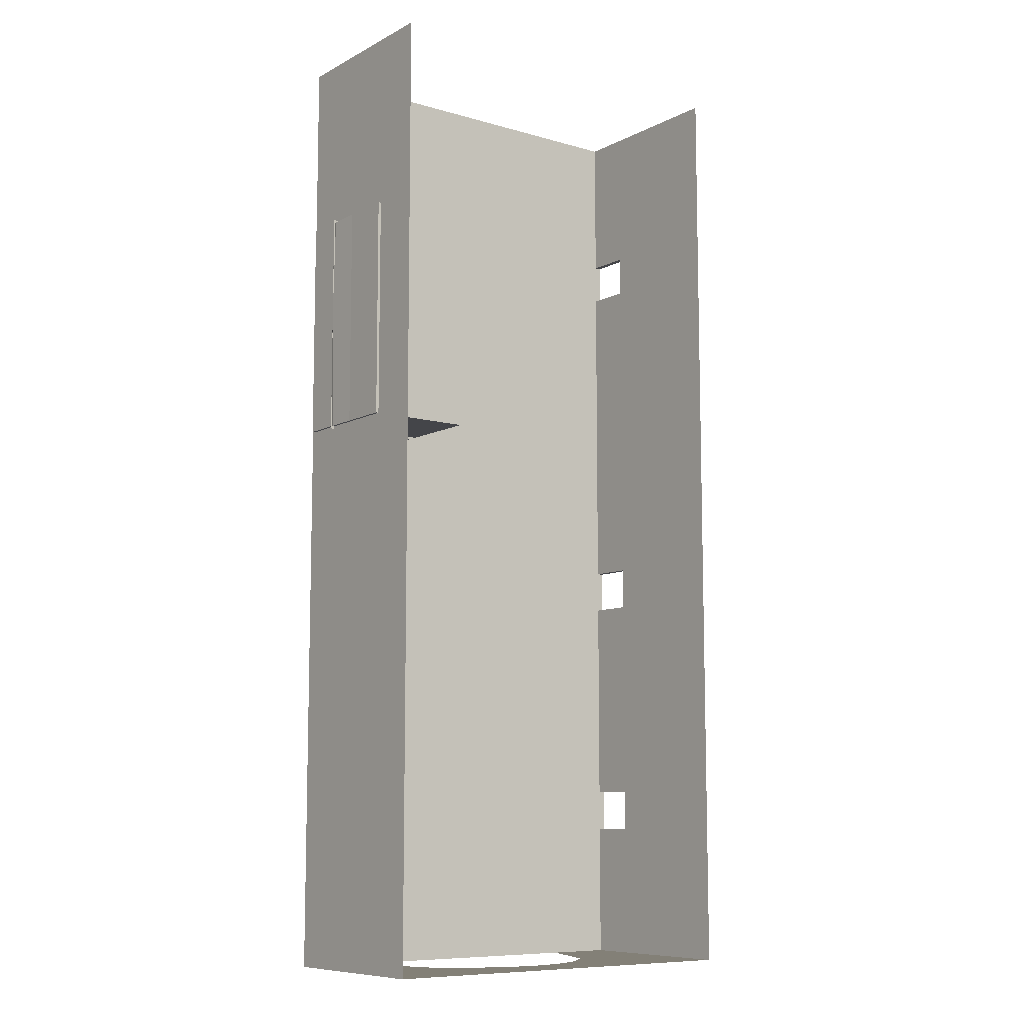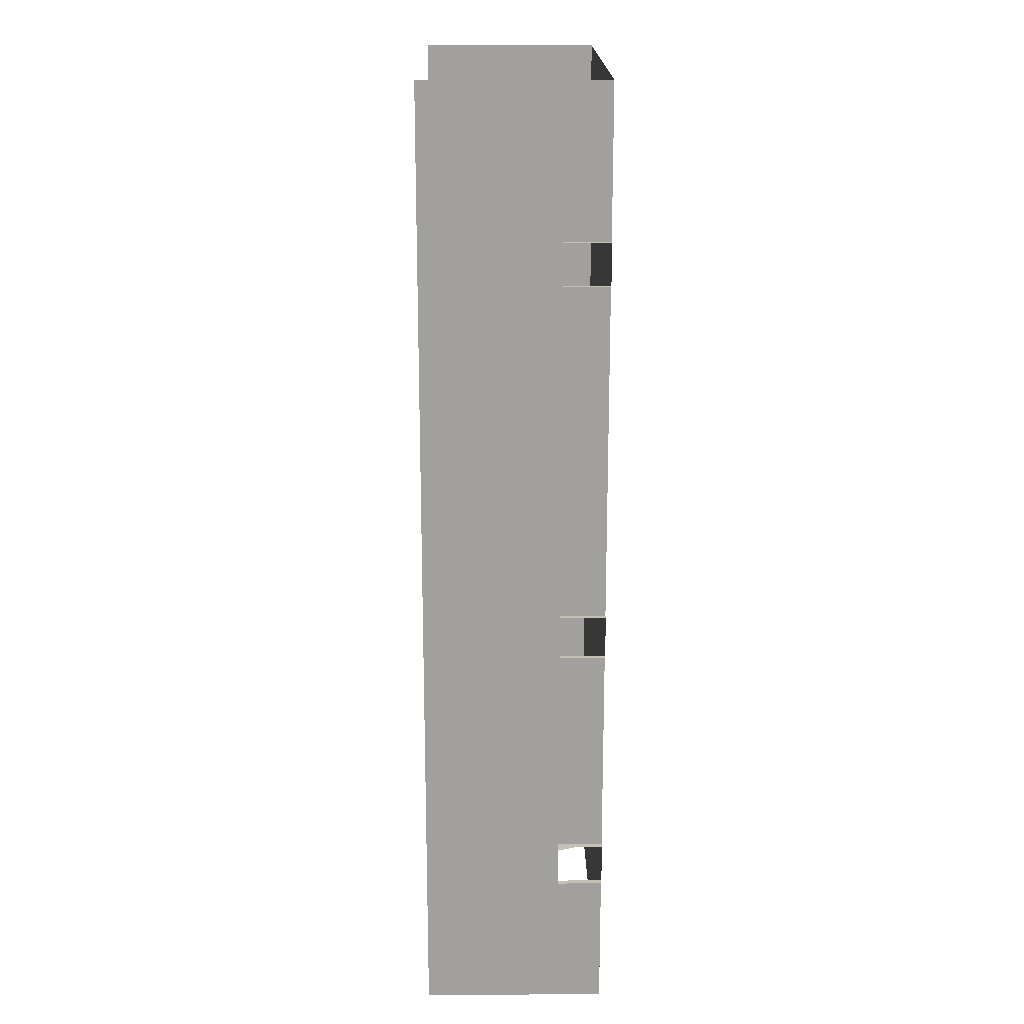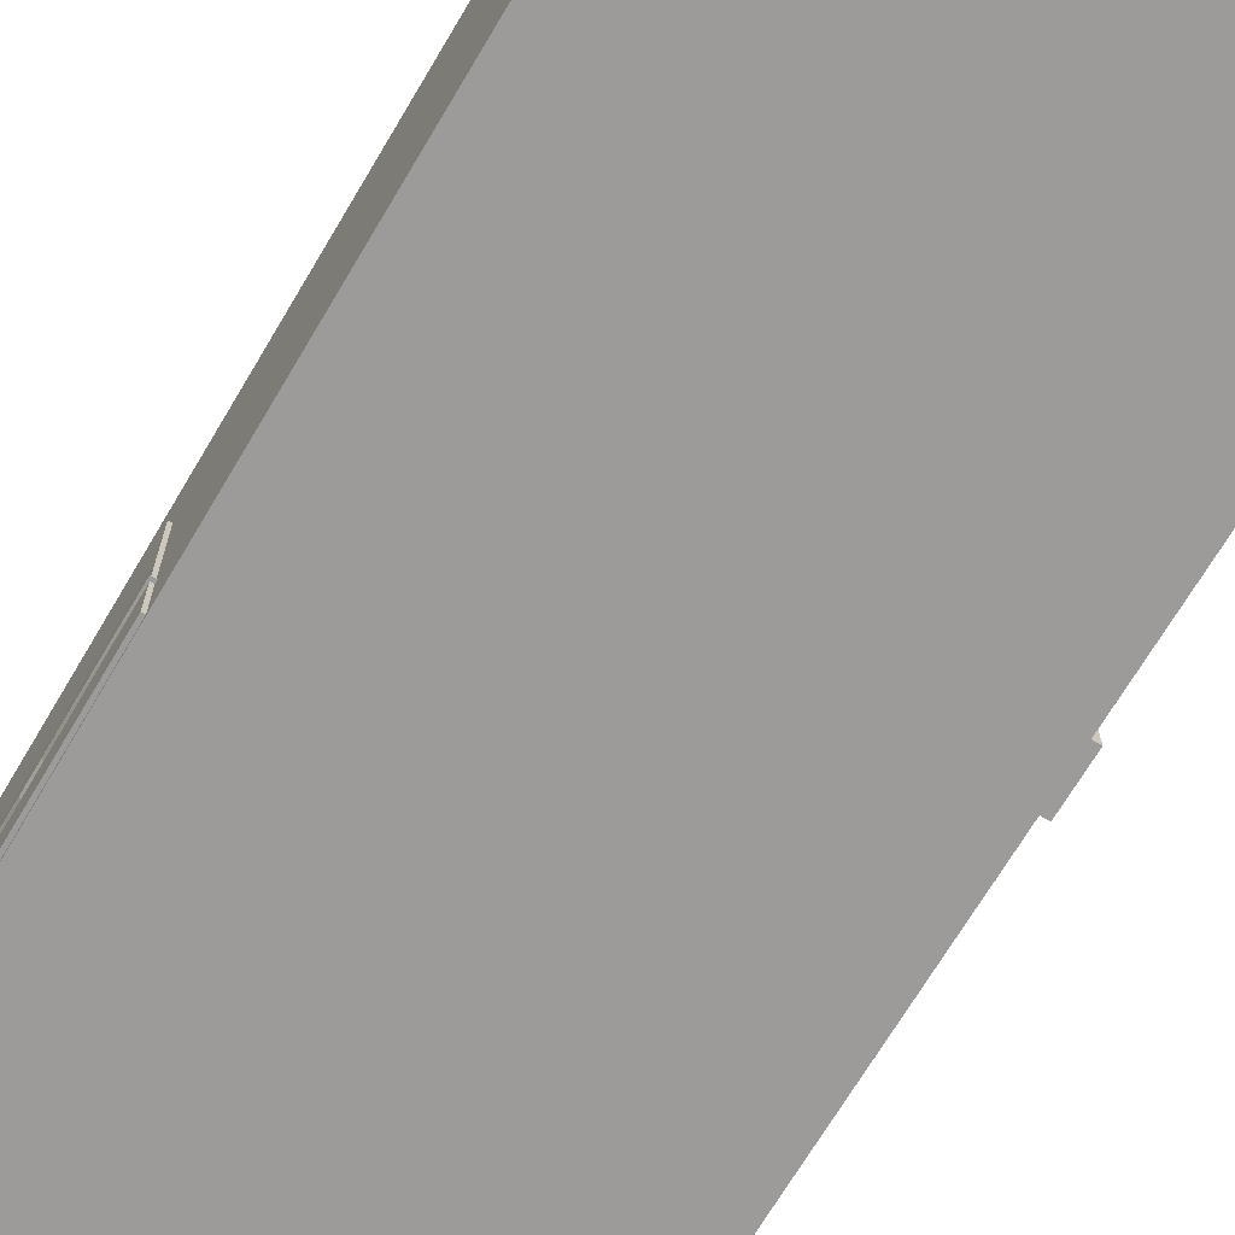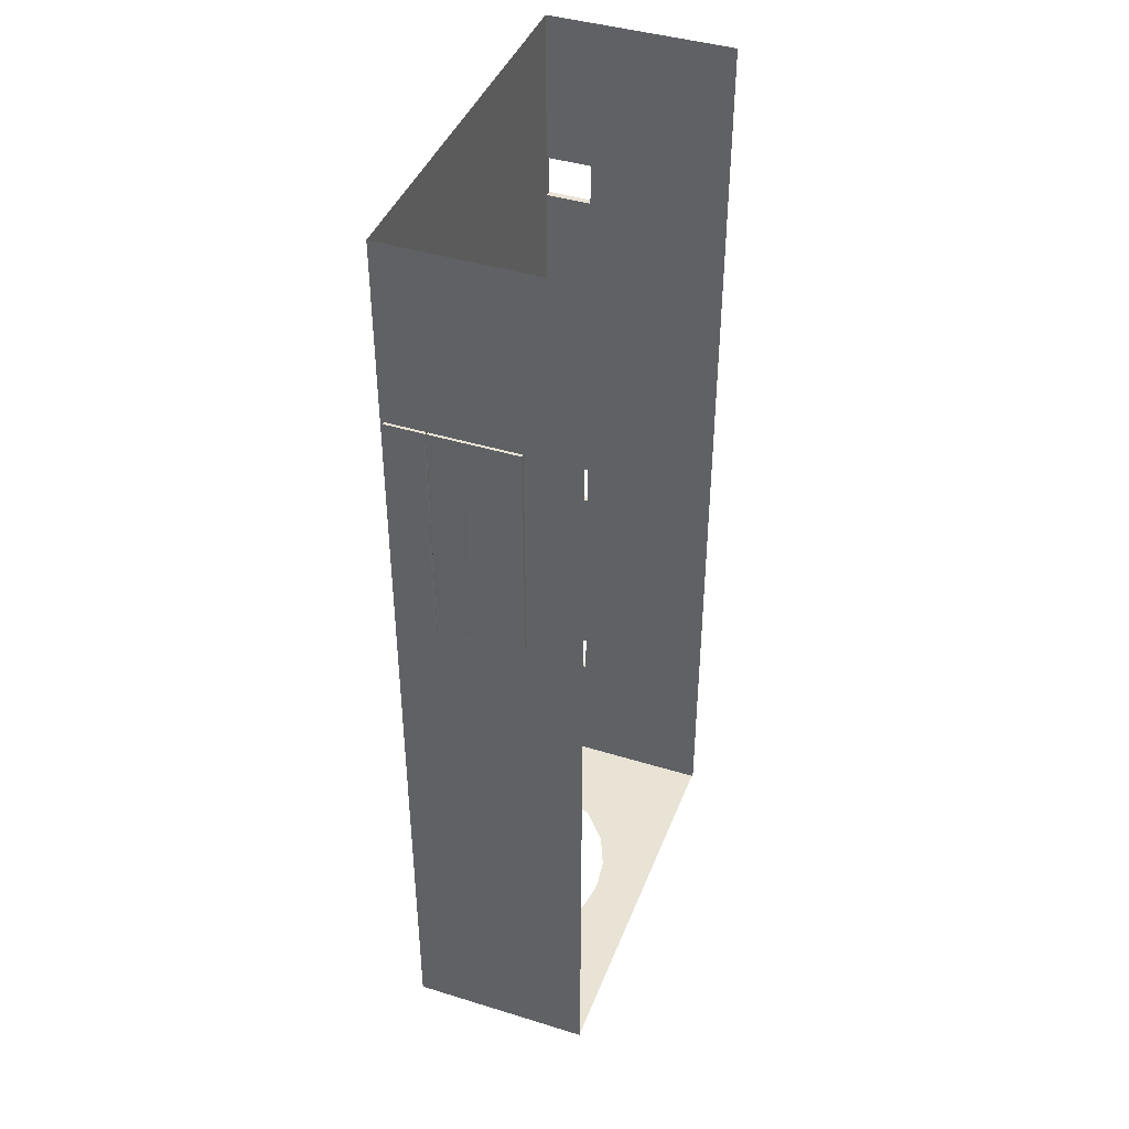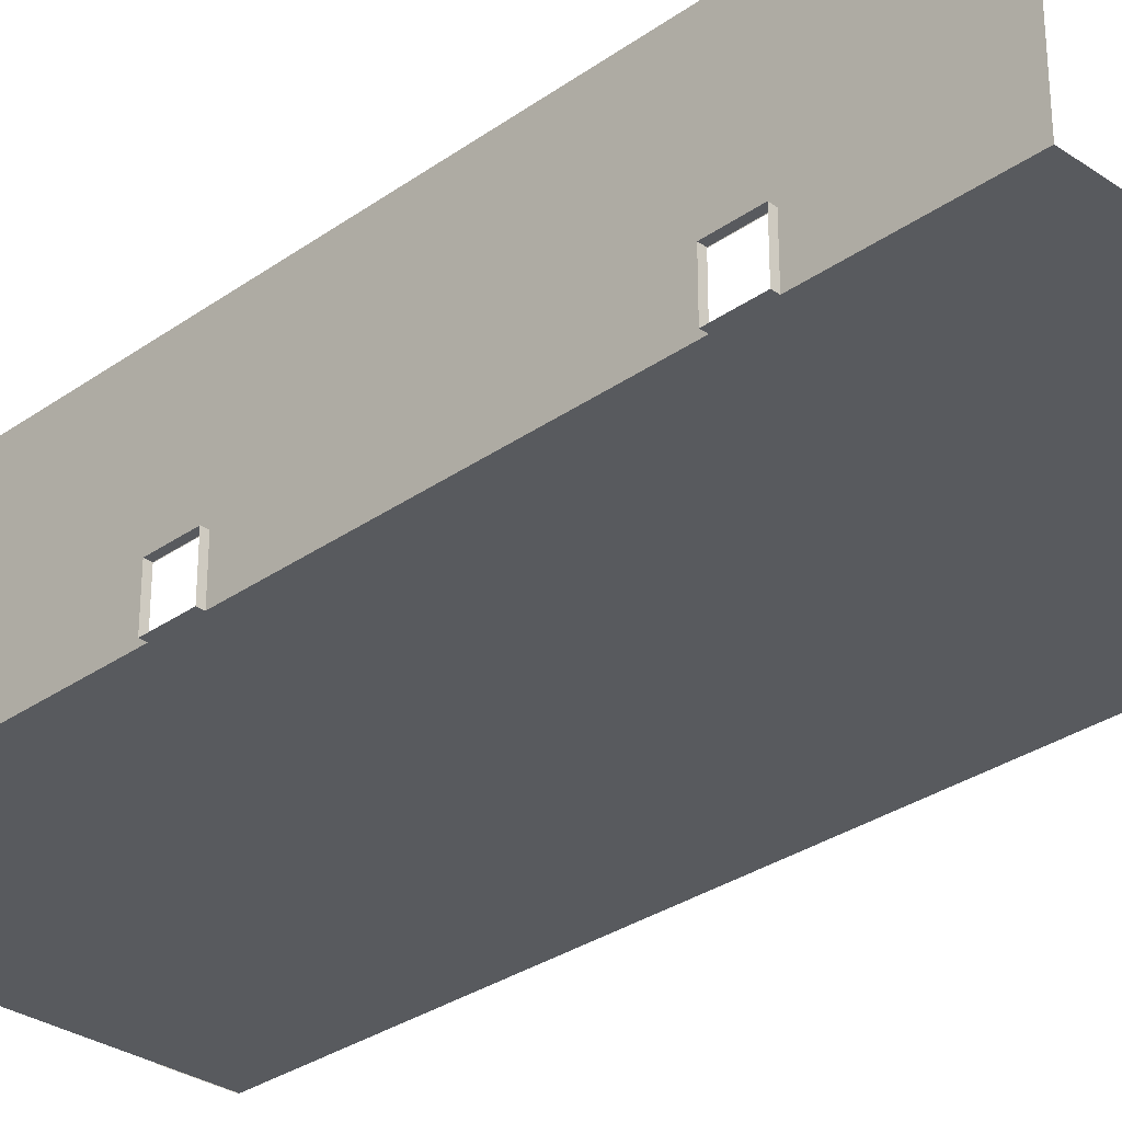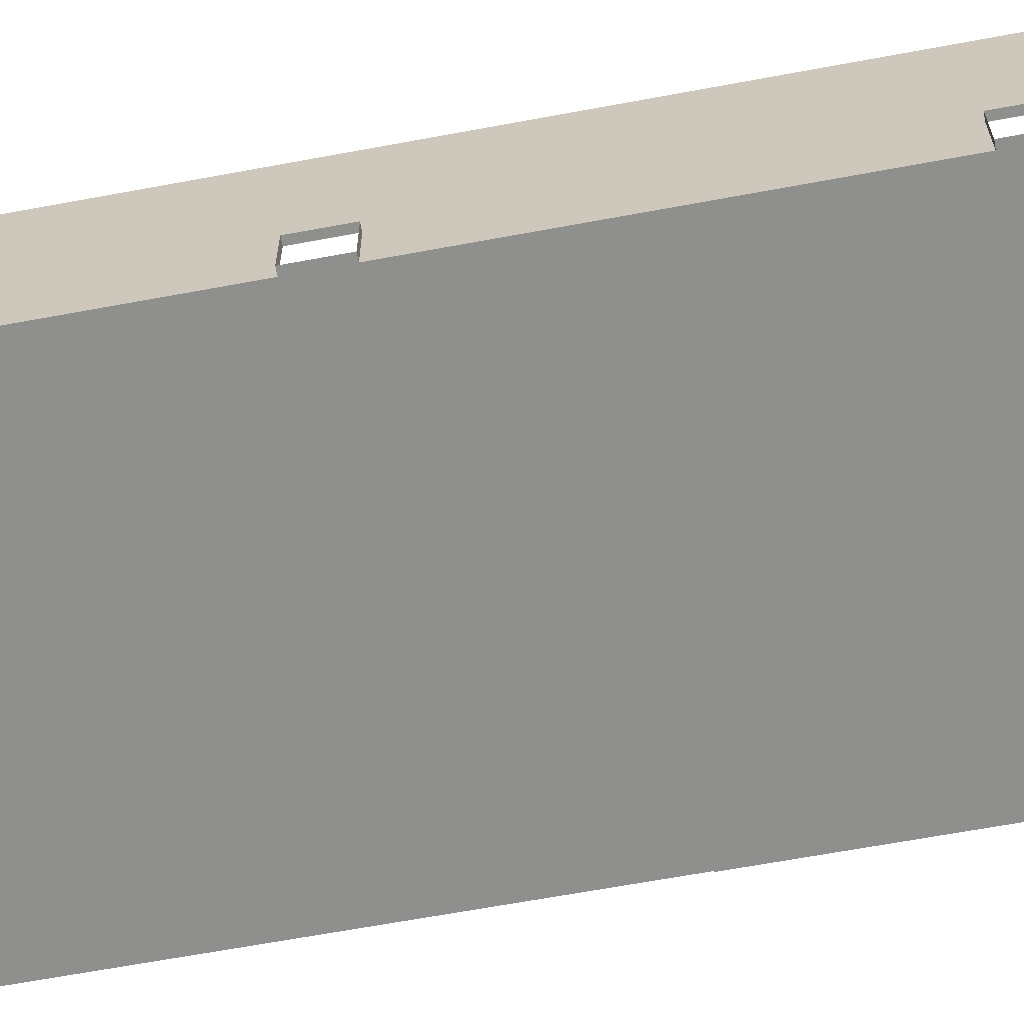
<metadata>
{"format":"obj","ext":"obj","renderer":"f3d","projection":"perspective","resolution":1024,"background":"white","views":[{"elev":-9.1,"azim":143.0,"up":"+Z"},{"elev":18.4,"azim":-90.7,"up":"+Z"},{"elev":-69.7,"azim":149.3,"up":"+Y"},{"elev":42.1,"azim":110.3,"up":"+Z"},{"elev":-30.7,"azim":-44.6,"up":"+Y"},{"elev":-65.3,"azim":-79.4,"up":"+Y"}]}
</metadata>
<code>
o Plane.013_Plane.015
v 9.918 0.1949 -21.98
v 9.918 9.218 -21.98
v 6.649 0.1949 -21.98
v 6.649 9.218 -21.98
v 5.021 4.409 -21.98
v 5.014 9.218 -21.98
f 3 1 2 4
f 5 3 4 6
o Plane.012_Plane.014
v -9.695 0.1949 -21.98
v -9.695 9.218 -21.98
v -6.427 0.1949 -21.98
v -6.427 9.218 -21.98
v -4.786 4.409 -21.98
v -4.792 9.218 -21.98
f 7 9 10 8
f 9 11 12 10
o Plane.011_Plane.013
v 4.831 0.391 11.93
v 4.831 0.391 16.82
v 10.05 0.391 5.765
v 10.05 0.391 16.82
v 4.831 0.391 10.84
v 4.831 0.391 5.765
f 15 16 14 13 17 18
o Plane.010_Plane.012
v 10.05 4.049 5.765
v 10.05 5.416 5.765
v 4.931 2.362 5.96
v 4.763 2.362 5.631
v 10.05 2.246 5.765
v 10.05 2.432 5.765
v 10.05 6.591 5.765
v 10.12 2.362 5.631
v 9.954 2.362 5.96
v 4.831 2.246 5.765
v 4.831 0.391 5.765
v 4.831 2.432 5.765
v 4.831 5.416 5.765
v 4.831 4.049 5.765
v 4.831 6.591 5.765
v 10.05 0.391 5.765
f 31 33 25 20
f 29 28 23 34
f 30 32 19 24
f 32 31 20 19
f 28 30 24 23
f 27 21 22 26
f 24 30 21 27
o Plane.009_Plane.011
v 10.05 0.391 16.82
v 10.05 6.591 16.82
v 10.05 0.391 5.765
v 10.05 6.591 5.765
v 10.05 2.246 5.765
v 10.05 2.246 16.82
v 10.05 2.246 10.84
v 10.05 2.246 11.93
v 10.05 2.432 5.765
v 9.954 2.362 5.96
v 9.954 2.362 11.91
v 9.954 2.362 10.85
v 10.12 2.362 5.631
v 10.12 2.362 11.95
v 10.12 2.362 10.83
v 10.05 2.432 16.82
v 10.05 5.416 16.82
v 10.05 4.049 16.82
v 9.954 2.362 16.63
v 10.12 2.362 16.95
v 10.05 5.416 5.765
v 10.05 4.049 5.765
f 41 42 40 35 37 39
f 38 36 51 55
f 43 56 52 50 48 49
f 56 55 51 52
f 42 48 50 40
f 39 43 49 41
f 41 49 48 42
f 45 46 49 48
f 46 44 47 49
f 53 45 48 54
f 50 48 45 53
f 49 43 44 46
o Plane.008_Plane.010
v 4.831 6.591 16.82
v 4.831 0.391 5.765
v 4.831 6.591 5.765
v 4.831 2.246 16.82
v 4.831 2.246 5.765
v 4.831 0.391 10.84
v 4.831 2.246 10.84
v 4.831 0.391 11.93
v 4.831 5.416 16.2
v 4.831 2.246 11.93
v 4.831 4.049 5.765
v 4.831 5.416 16.82
v 4.831 5.416 5.765
v 4.831 5.416 9.781
v 4.831 4.049 16.2
v 4.831 2.432 5.765
v 4.931 2.362 10.85
v 4.931 2.362 11.91
v 4.763 2.362 10.83
v 4.763 2.362 16.95
v 4.763 2.362 11.95
v 5.152 2.246 11.93
v 5.152 2.246 10.84
v 5.148 0.3926 10.84
v 5.152 0.3908 11.93
v 4.831 4.049 9.781
v 4.831 5.416 10.48
v 4.831 4.049 10.48
v 4.831 5.416 11.97
v 4.831 4.049 11.97
v 4.831 5.416 12.67
v 4.831 4.049 12.67
v 4.831 5.416 13.73
v 4.831 4.049 13.73
v 4.831 5.416 14.43
v 4.831 4.049 14.43
v 4.831 5.416 15.49
v 4.831 4.049 15.49
v 4.831 5.416 8.724
v 4.831 4.049 8.724
v 4.831 5.416 8.019
v 4.831 4.049 8.019
v 4.831 5.416 6.945
v 4.831 4.049 6.945
v 4.831 5.416 6.24
v 4.831 4.049 6.24
v 5.028 5.416 16.2
v 5.028 4.049 16.2
v 5.028 5.416 10.48
v 5.028 4.049 10.48
v 5.028 4.049 9.781
v 5.028 5.416 12.67
v 5.028 5.416 11.97
v 5.028 4.049 12.67
v 5.028 4.049 11.97
v 5.028 5.416 14.43
v 5.028 5.416 13.73
v 5.028 4.049 14.43
v 5.028 4.049 13.73
v 5.028 5.416 15.49
v 5.028 4.049 15.49
v 5.028 5.416 9.781
v 5.028 5.416 8.724
v 5.028 4.049 8.724
v 5.028 5.416 8.019
v 5.028 4.049 8.019
v 5.028 5.416 6.945
v 5.028 4.049 6.945
v 5.028 5.416 6.24
v 5.028 4.049 6.24
v 4.743 3.496 13.01
v 4.743 3.669 13.01
v 4.743 3.496 12.92
v 4.743 3.669 12.92
v 4.834 3.496 13.01
v 4.834 3.669 13.01
v 4.834 3.496 12.92
v 4.834 3.669 12.92
v 4.831 0.391 16.82
v 4.831 2.432 16.82
v 4.831 4.049 16.82
v 4.931 2.362 16.63
v 4.931 2.362 5.96
v 4.763 2.362 5.631
f 62 63 61 58
f 66 63 79 78
f 82 96 98 100 102 67 72 136 137 71 94 92 90 88 86 84
f 135 60 66 64
f 89 90 115 113
f 102 101 69 67
f 72 136 138 74 73 139
f 72 61 63 66 60 136
f 73 74 77 75
f 74 138 76 77
f 139 73 75 140
f 64 66 78 81
f 63 62 80 79
f 97 98 122 121
f 137 68 65 71
f 86 85 83 84
f 90 89 87 88
f 93 94 117 116
f 94 93 91 92
f 59 69 101 99 97 95 70 83 85 87 89 91 93 65 68 57
f 86 88 110 111
f 82 70 95 96
f 83 70 118 105
f 98 97 99 100
f 90 92 114 115
f 71 65 103 104
f 85 86 111 109
f 70 82 107 118
f 100 99 123 124
f 92 91 112 114
f 99 101 125 123
f 84 83 105 106
f 65 93 116 103
f 96 95 119 120
f 88 87 108 110
f 102 100 124 126
f 82 84 106 107
f 95 97 121 119
f 91 89 113 112
f 101 102 126 125
f 87 85 109 108
f 94 71 104 117
f 98 96 120 122
f 127 128 130 129
f 129 130 134 133
f 133 134 132 131
f 131 132 128 127
f 129 133 131 127
f 134 130 128 132
l 90 132
o Plane.007_Plane.009
v 4.831 0.391 16.82
v 4.831 4.049 16.82
v 10.05 4.049 16.82
v 10.05 5.416 16.82
v 10.05 2.432 16.82
v 4.831 2.432 16.82
v 9.954 2.362 16.63
v 4.931 2.362 16.63
v 10.12 2.362 16.95
v 4.831 5.416 16.82
v 4.831 6.591 16.82
v 4.831 2.246 16.82
v 4.763 2.362 16.95
v 10.05 2.246 16.82
v 10.05 0.391 16.82
v 10.05 6.591 16.82
f 144 156 151 150
f 155 154 152 141
f 145 143 142 146
f 143 144 150 142
f 154 145 146 152
f 148 147 149 153
f 146 145 147 148
o Plane.002_Plane.008
v -9.695 0.2171 25.71
v -9.695 0.2171 -21.98
v -9.695 0.2171 18.32
v 9.918 0.2171 18.32
v 9.918 0.2171 16.25
v -9.695 0.2171 16.25
v 9.918 0.2171 -0.338
v -9.695 0.2171 -0.338
v 9.918 0.2171 -2.487
v -9.695 0.2171 -2.487
v 9.918 0.2171 -13.03
v -9.695 0.2171 -13.03
v -9.695 0.2171 -15.14
v 9.918 0.2171 -15.14
v 9.918 0.2171 -21.98
v 9.918 0.2171 25.71
f 169 170 171 158
f 157 172 160 159
f 159 160 161 162
f 162 161 163 164
f 164 163 165 166
f 166 165 167 168
f 168 167 170 169
o Plane.006
v 9.918 0.2171 25.71
v 9.918 0.2171 -21.98
v 9.918 9.255 25.71
v 9.918 9.255 -21.98
v 9.918 9.255 18.32
v 9.918 9.255 16.25
v 9.918 9.255 -0.338
v 9.918 9.255 -2.487
v 9.918 9.255 -13.03
v 9.918 0.2171 -15.14
v 9.918 9.255 -15.14
v 9.918 0.2171 18.32
v 9.918 0.2171 16.25
v 9.918 0.2171 -0.338
v 9.918 0.2171 -2.487
v 9.918 0.2171 -13.03
f 184 173 175 177
f 185 184 177 178
f 186 185 178 179
f 187 186 179 180
f 188 187 180 181
f 182 188 181 183
f 174 182 183 176
o Plane.004_Plane.001
v -9.695 0.2171 25.71
v -9.695 0.2171 -21.98
v -9.695 2.475 25.71
v -9.695 2.475 -21.98
v -9.695 0.2171 18.32
v -9.695 2.475 18.32
v -9.695 0.2171 16.25
v -9.695 2.475 16.25
v -9.695 0.2171 -0.338
v -9.695 2.475 -0.338
v -9.695 0.2171 -2.487
v -9.695 2.475 -2.487
v -9.695 0.2171 -13.03
v -9.695 2.475 -13.03
v -9.695 0.2171 -15.14
v -9.695 2.475 -15.14
v -10.01 0.2171 16.25
v -10.01 0.2171 18.32
v -10.01 2.475 16.25
v -10.01 2.475 18.32
v -10.01 0.2171 -2.487
v -10.01 0.2171 -0.338
v -10.01 2.475 -2.487
v -10.01 2.475 -0.338
v -10.01 0.2171 -15.14
v -10.01 0.2171 -13.03
v -10.01 2.475 -15.14
v -10.01 2.475 -13.03
f 203 190 192 204
f 189 193 194 191
f 204 202 216 215
f 195 197 198 196
f 200 198 212 211
f 199 201 202 200
f 193 195 205 206
f 194 193 206 208
f 195 196 207 205
f 196 194 208 207
f 198 197 210 212
f 199 200 211 209
f 202 201 214 216
f 197 199 209 210
f 203 204 215 213
f 201 203 213 214
o Plane.005_Plane.007
v 10.05 6.591 16.82
v 4.831 6.591 16.82
v 4.831 6.591 5.765
v 10.05 6.591 5.765
f 219 218 217 220
o Plane.003_Plane.005
v -9.695 2.452 25.71
v -9.695 2.452 -21.98
v -9.695 2.452 18.32
v -9.695 2.452 16.25
v -9.695 2.452 -0.338
v -9.695 2.452 -2.487
v -9.695 2.452 -13.03
v -9.695 2.452 -15.14
v -9.695 9.277 25.71
v -9.695 9.277 -21.98
v -9.695 9.277 18.32
v -9.695 9.277 16.25
v -9.695 9.277 -0.338
v -9.695 9.277 -2.487
v -9.695 9.277 -13.03
v -9.695 9.277 -15.14
f 225 226 234 233
f 223 224 232 231
f 228 222 230 236
f 226 227 235 234
f 224 225 233 232
f 221 223 231 229
f 227 228 236 235
o Plane.001_Plane.003
v 3.389 5.801 -21.98
v 0.121 6.704 -21.98
v -3.149 5.801 -21.98
v 3.38 9.218 -21.98
v 0.1112 9.218 -21.98
v -3.158 9.218 -21.98
v -4.786 4.409 -21.98
v -4.792 9.218 -21.98
v -1.514 6.49 -21.98
v -1.523 9.218 -21.98
v 1.755 6.49 -21.98
v 1.746 9.218 -21.98
v 5.021 4.409 -21.98
v 5.014 9.218 -21.98
f 243 239 242 244
f 245 238 241 246
f 247 237 240 248
f 239 245 246 242
f 238 247 248 241
f 237 249 250 240
o Plane
v 4.831 3.282 16.82
v 10.05 3.282 16.82
v 4.831 3.282 5.794
v 10.05 3.282 5.794
f 251 252 254 253

</code>
